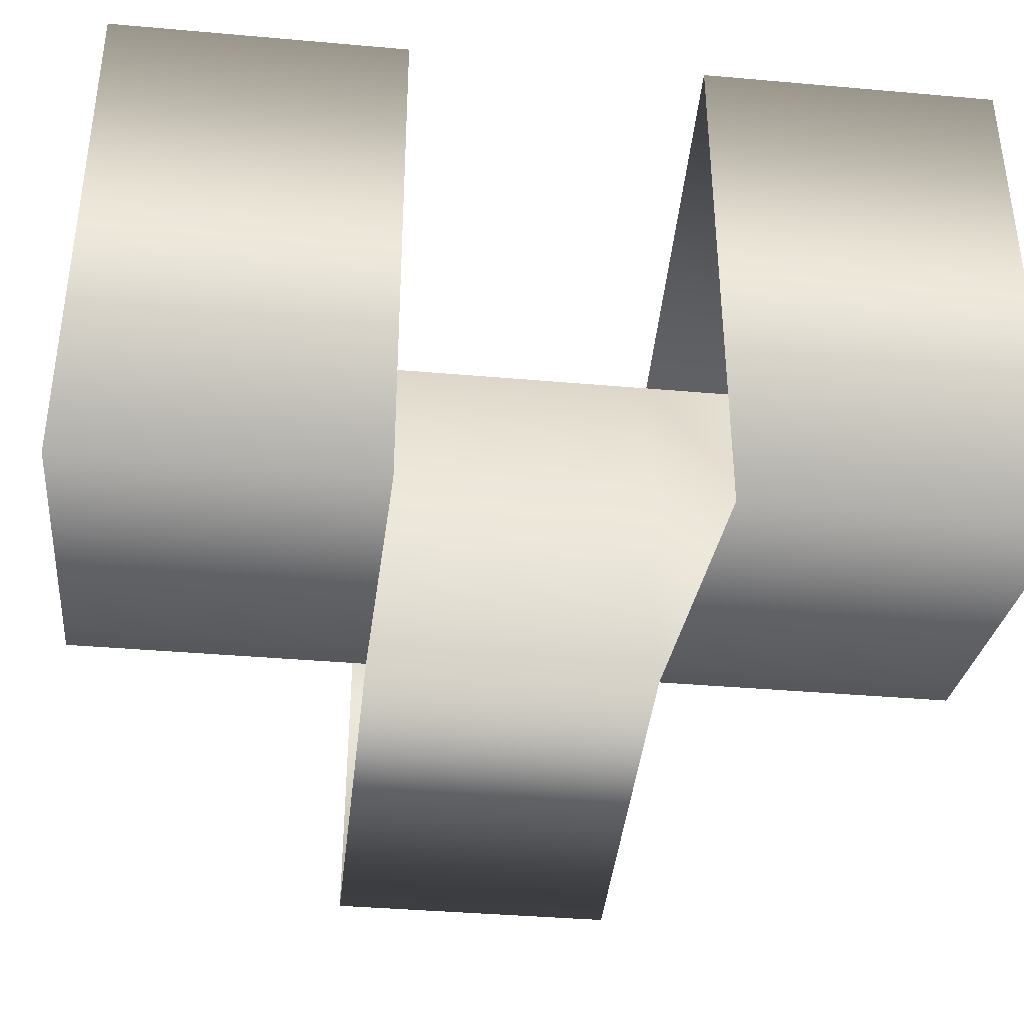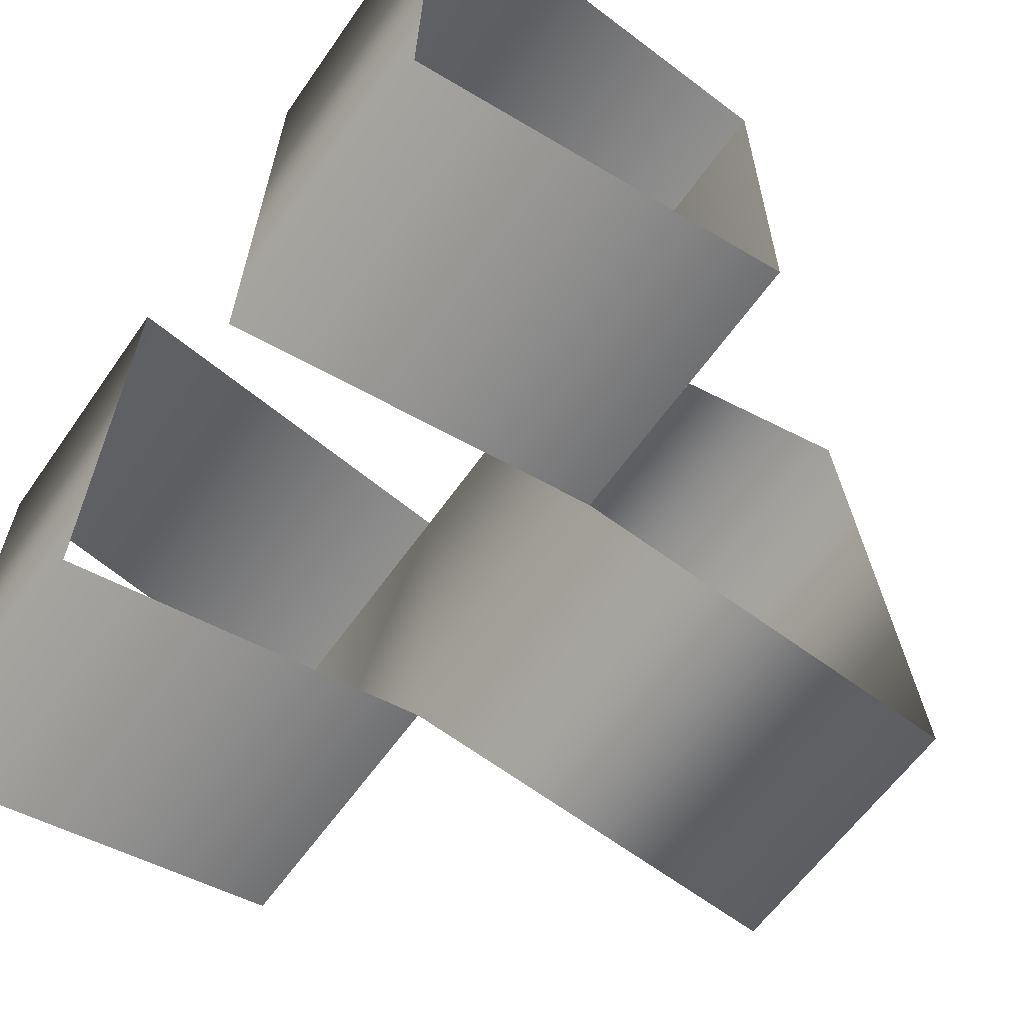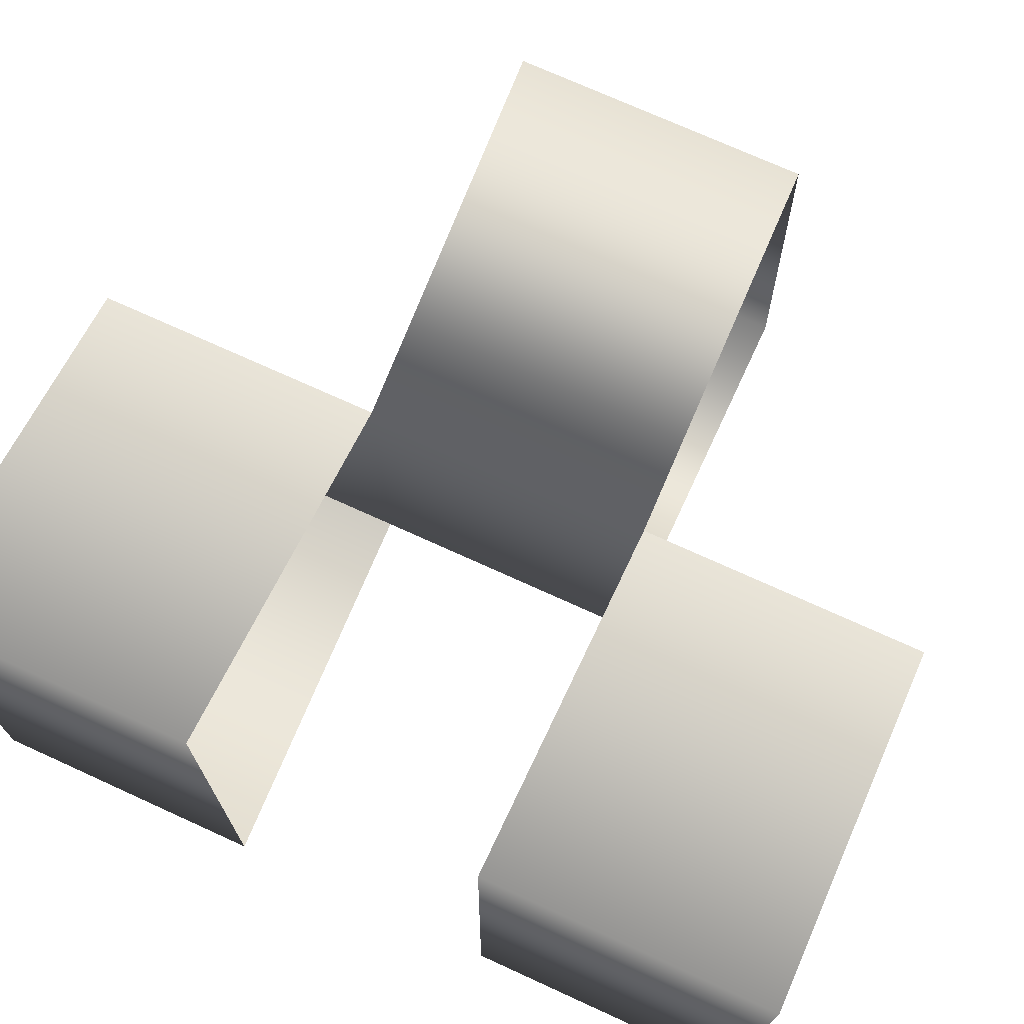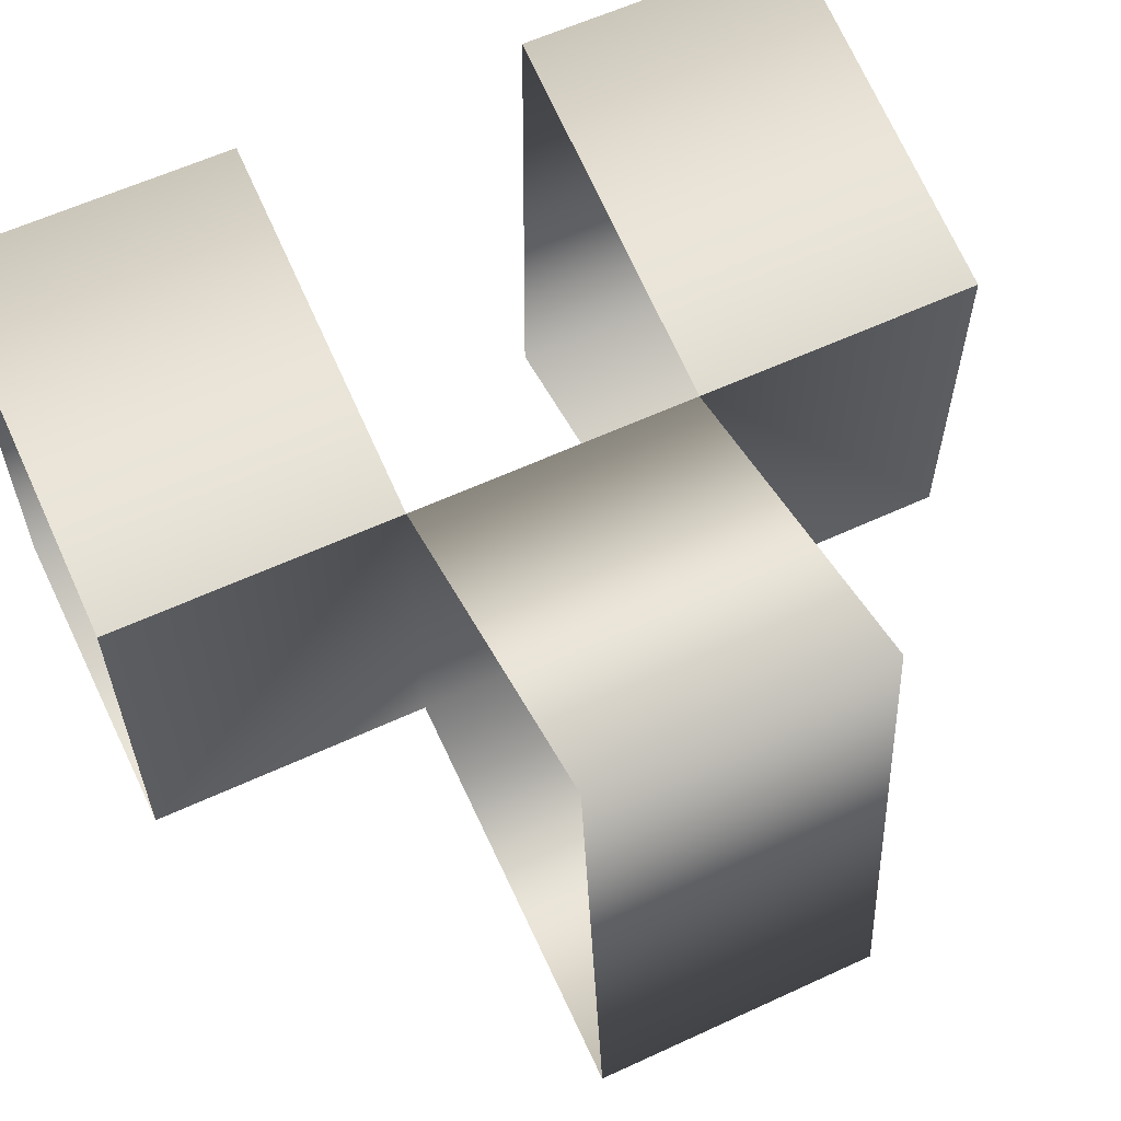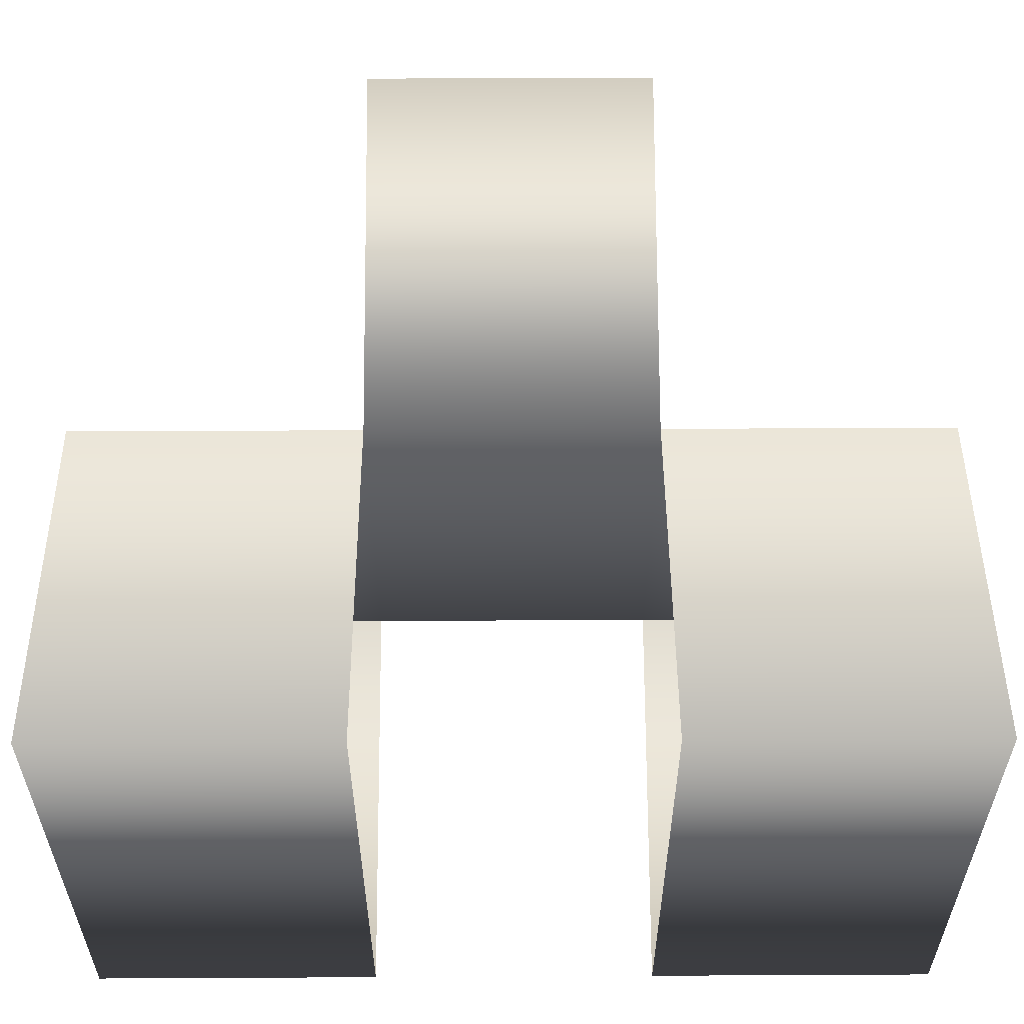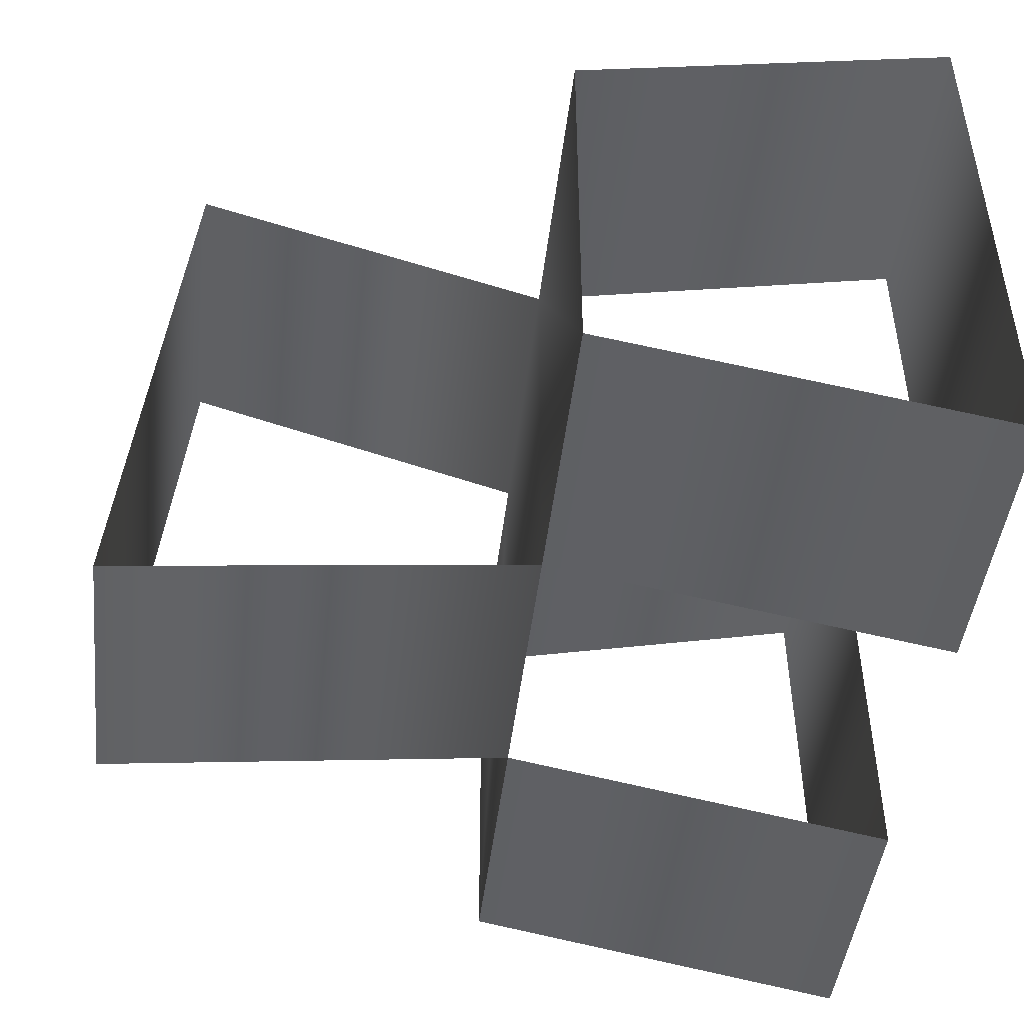
<metadata>
{"format":"obj","ext":"obj","renderer":"f3d","projection":"perspective","resolution":1024,"background":"white","views":[{"elev":-37.5,"azim":-96.5,"up":"+Z"},{"elev":-60.4,"azim":-34.8,"up":"+Z"},{"elev":73.1,"azim":-65.5,"up":"+Z"},{"elev":60.2,"azim":64.7,"up":"+Z"},{"elev":58.2,"azim":-90.3,"up":"+Z"},{"elev":-44.4,"azim":173.6,"up":"+Z"}]}
</metadata>
<code>
v -0.6977 0.796 0.4619
v -0.6977 0.2611 0.4619
v -0.7137 0.796 -0.5254
v -0.7137 0.796 -0.5254
v -0.6977 0.2611 0.4619
v -0.7137 0.2611 -0.5254
v -0.6977 0.2611 0.4619
v -0.6977 0.796 0.4619
v 0.001567 0.2611 0.3097
v 0.001567 0.2611 0.3097
v -0.6977 0.796 0.4619
v 0.001567 0.796 0.3097
v -0.7137 -0.8088 -0.5254
v -0.7137 -0.2739 -0.5254
v -0.6977 -0.8088 0.4619
v -0.6977 -0.8088 0.4619
v -0.7137 -0.2739 -0.5254
v -0.6977 -0.2739 0.4619
v -0.6977 -0.8088 0.4619
v -0.6977 -0.2739 0.4619
v 0.001567 -0.8088 0.3097
v 0.001567 -0.8088 0.3097
v -0.6977 -0.2739 0.4619
v 0.001567 -0.2739 0.3097
v -0.7137 -0.2739 -0.5254
v -0.7137 -0.8088 -0.5254
v 0.001567 -0.2739 -0.3928
v 0.001567 -0.2739 -0.3928
v -0.7137 -0.8088 -0.5254
v 0.001567 -0.8088 -0.3928
v 0.7612 0.2611 -0.4752
v 0.7612 -0.2739 -0.4752
v 0.6588 0.2611 0.5098
v 0.6588 0.2611 0.5098
v 0.7612 -0.2739 -0.4752
v 0.6588 -0.2739 0.5098
v 0.001567 -0.2739 -0.3928
v 0.001567 -0.2739 0.3097
v 0.001567 -0.8088 -0.3928
v 0.001567 -0.2739 0.3097
v 0.001567 -0.8088 0.3097
v 0.001567 -0.8088 -0.3928
v 0.001567 0.2611 -0.3928
v 0.001567 0.796 -0.3928
v 0.001567 0.2611 0.3097
v 0.001567 0.2611 0.3097
v 0.001567 0.796 -0.3928
v 0.001567 0.796 0.3097
v -0.7137 0.796 -0.5254
v -0.7137 0.2611 -0.5254
v 0.001567 0.796 -0.3928
v 0.001567 0.796 -0.3928
v -0.7137 0.2611 -0.5254
v 0.001567 0.2611 -0.3928
v 0.7612 -0.2739 -0.4752
v 0.7612 0.2611 -0.4752
v 0.001567 -0.2739 -0.3928
v 0.001567 -0.2739 -0.3928
v 0.7612 0.2611 -0.4752
v 0.001567 0.2611 -0.3928
v 0.001567 -0.2739 -0.3928
v 0.001567 0.2611 -0.3928
v 0.001567 -0.2739 0.3097
v 0.001567 -0.2739 0.3097
v 0.001567 0.2611 -0.3928
v 0.001567 0.2611 0.3097
v 0.001567 -0.2739 0.3097
v 0.001567 0.2611 0.3097
v 0.6588 -0.2739 0.5098
v 0.6588 -0.2739 0.5098
v 0.001567 0.2611 0.3097
v 0.6588 0.2611 0.5098
g mtl_fx_bullet_chain_alpha
f 3 2 1
f 6 5 4
f 9 8 7
f 12 11 10
f 15 14 13
f 18 17 16
f 21 20 19
f 24 23 22
f 27 26 25
f 30 29 28
f 33 32 31
f 36 35 34
f 39 38 37
f 42 41 40
f 45 44 43
f 48 47 46
f 51 50 49
f 54 53 52
f 57 56 55
f 60 59 58
f 63 62 61
f 66 65 64
f 69 68 67
f 72 71 70

</code>
